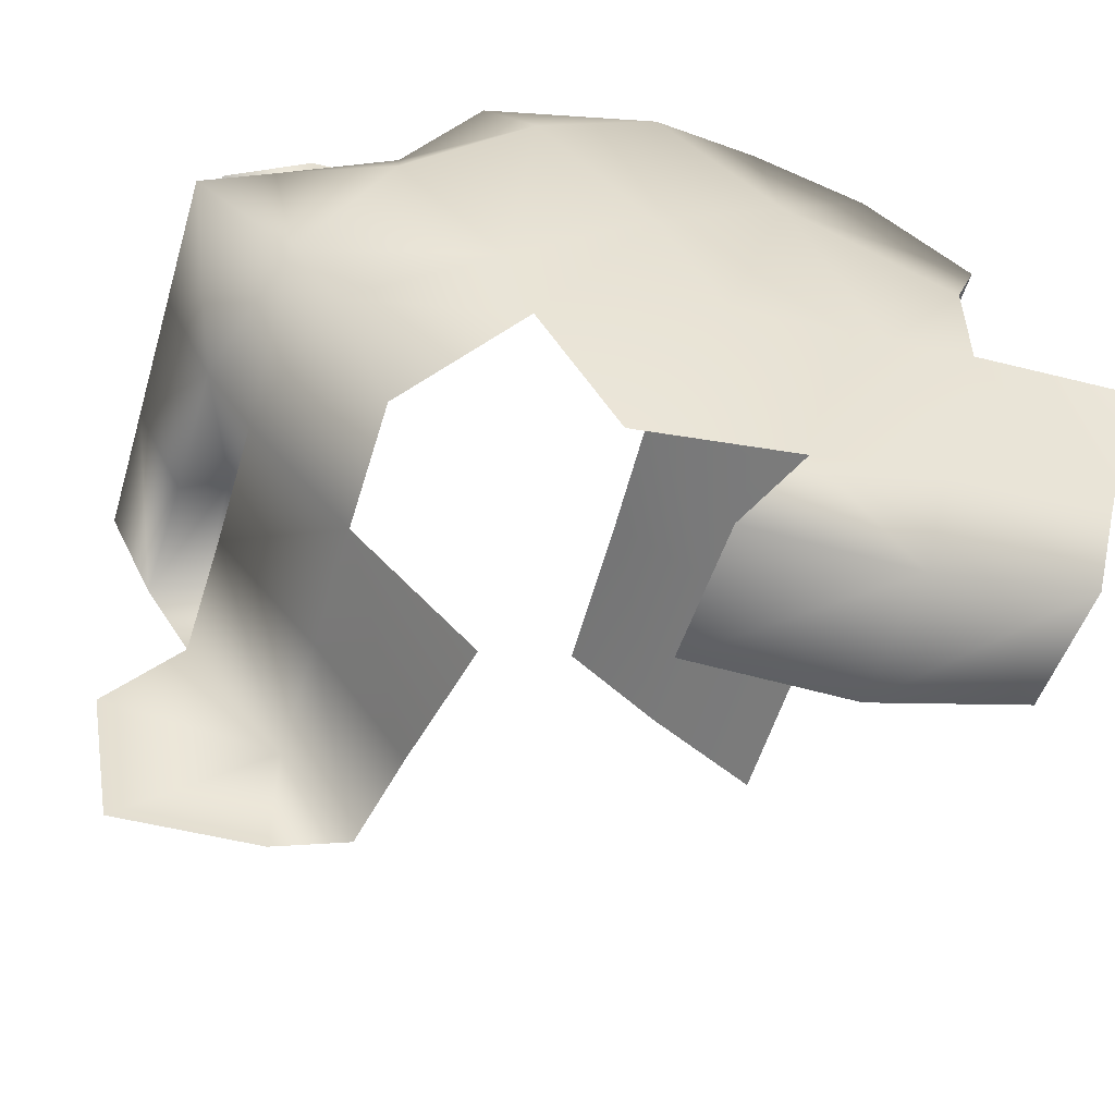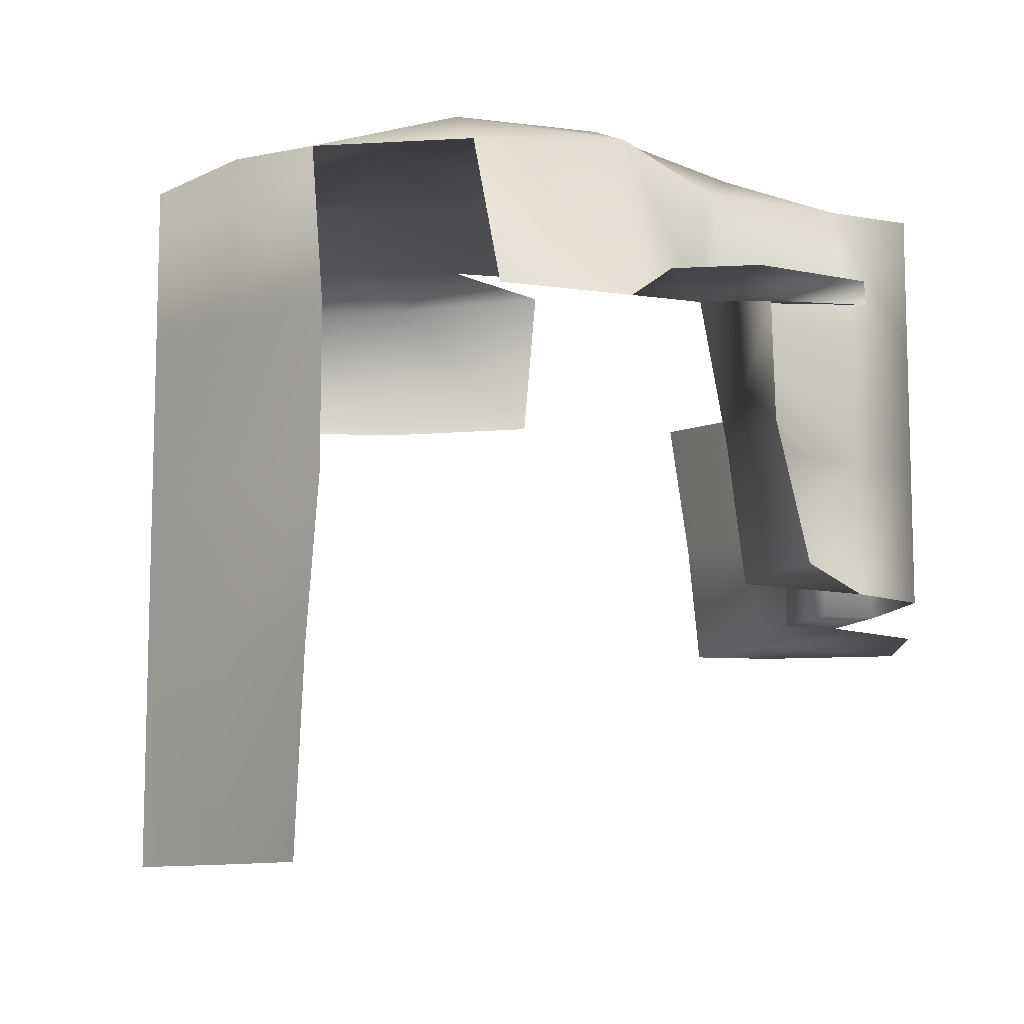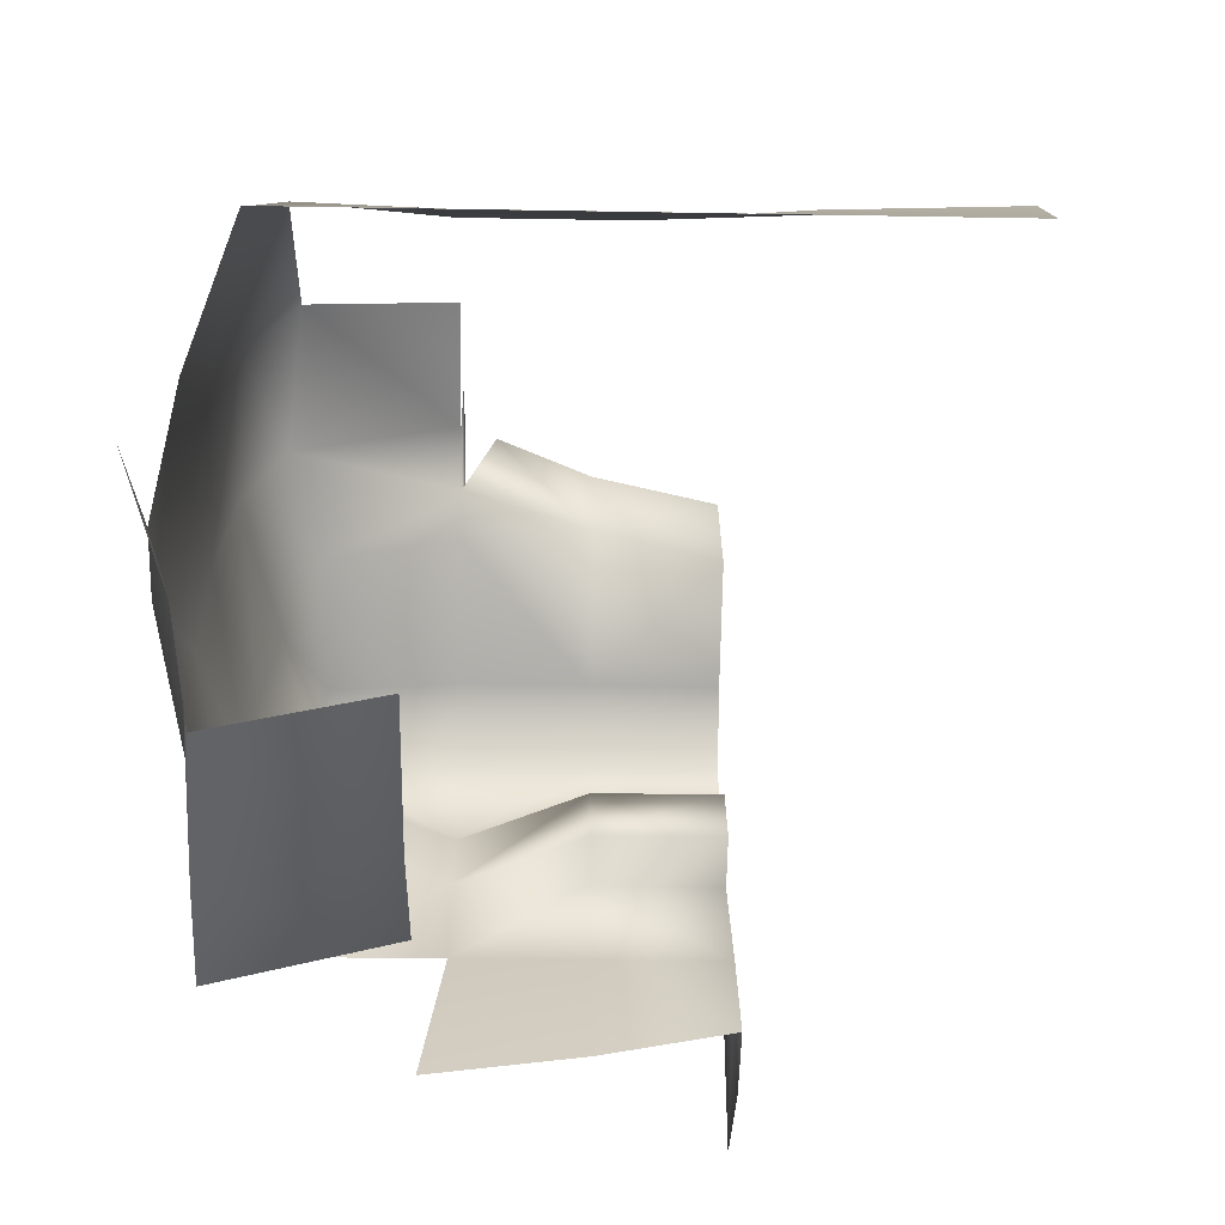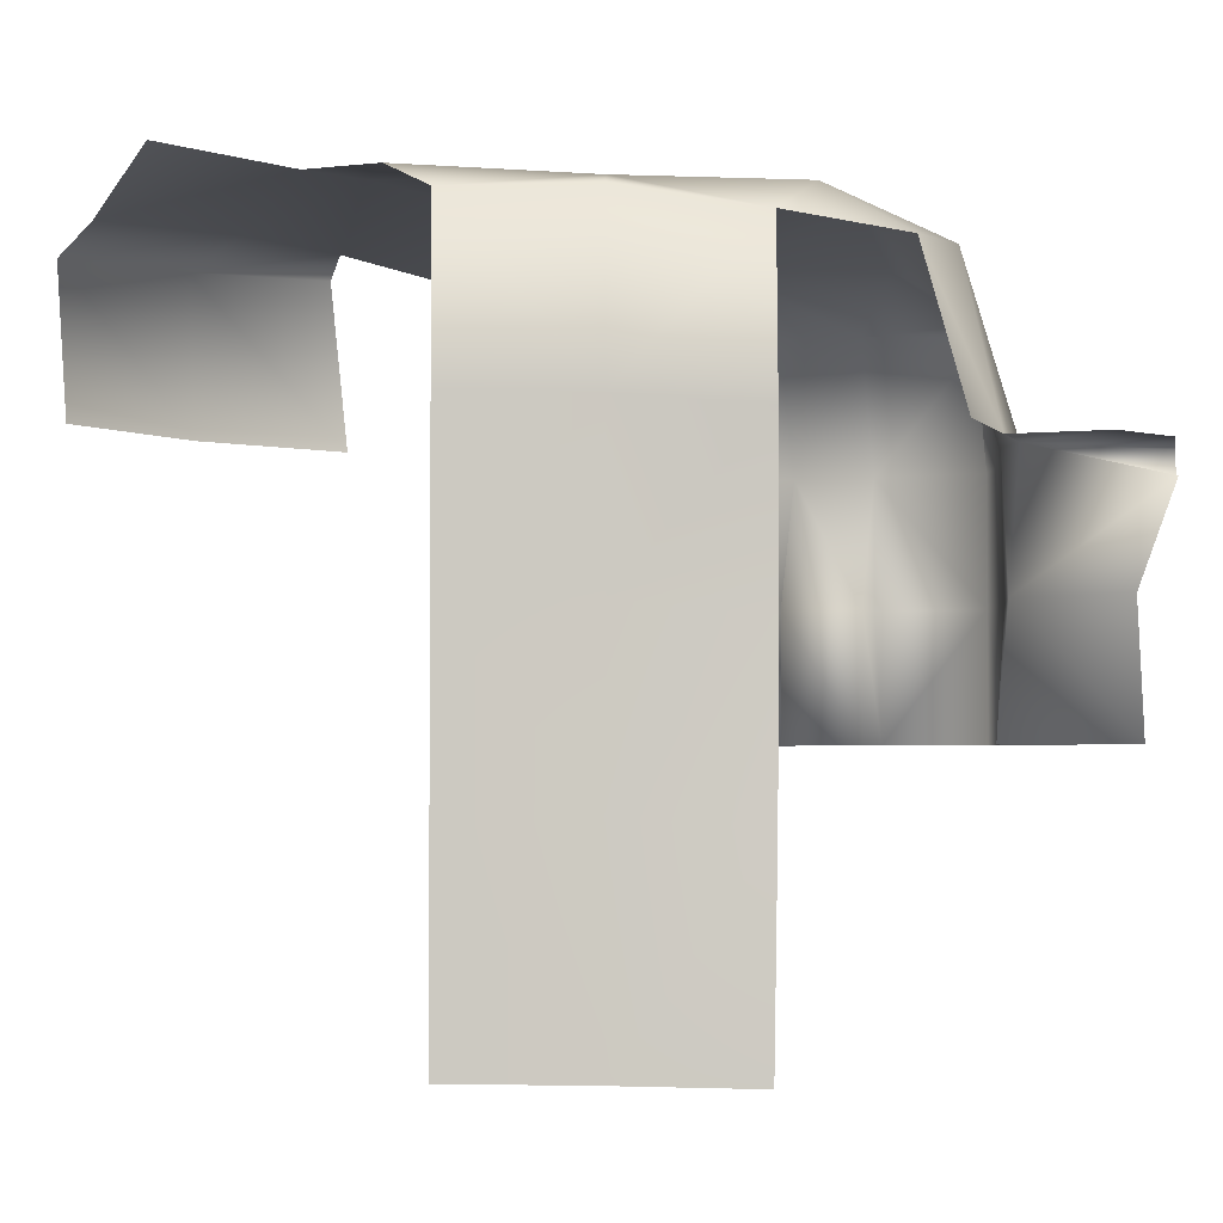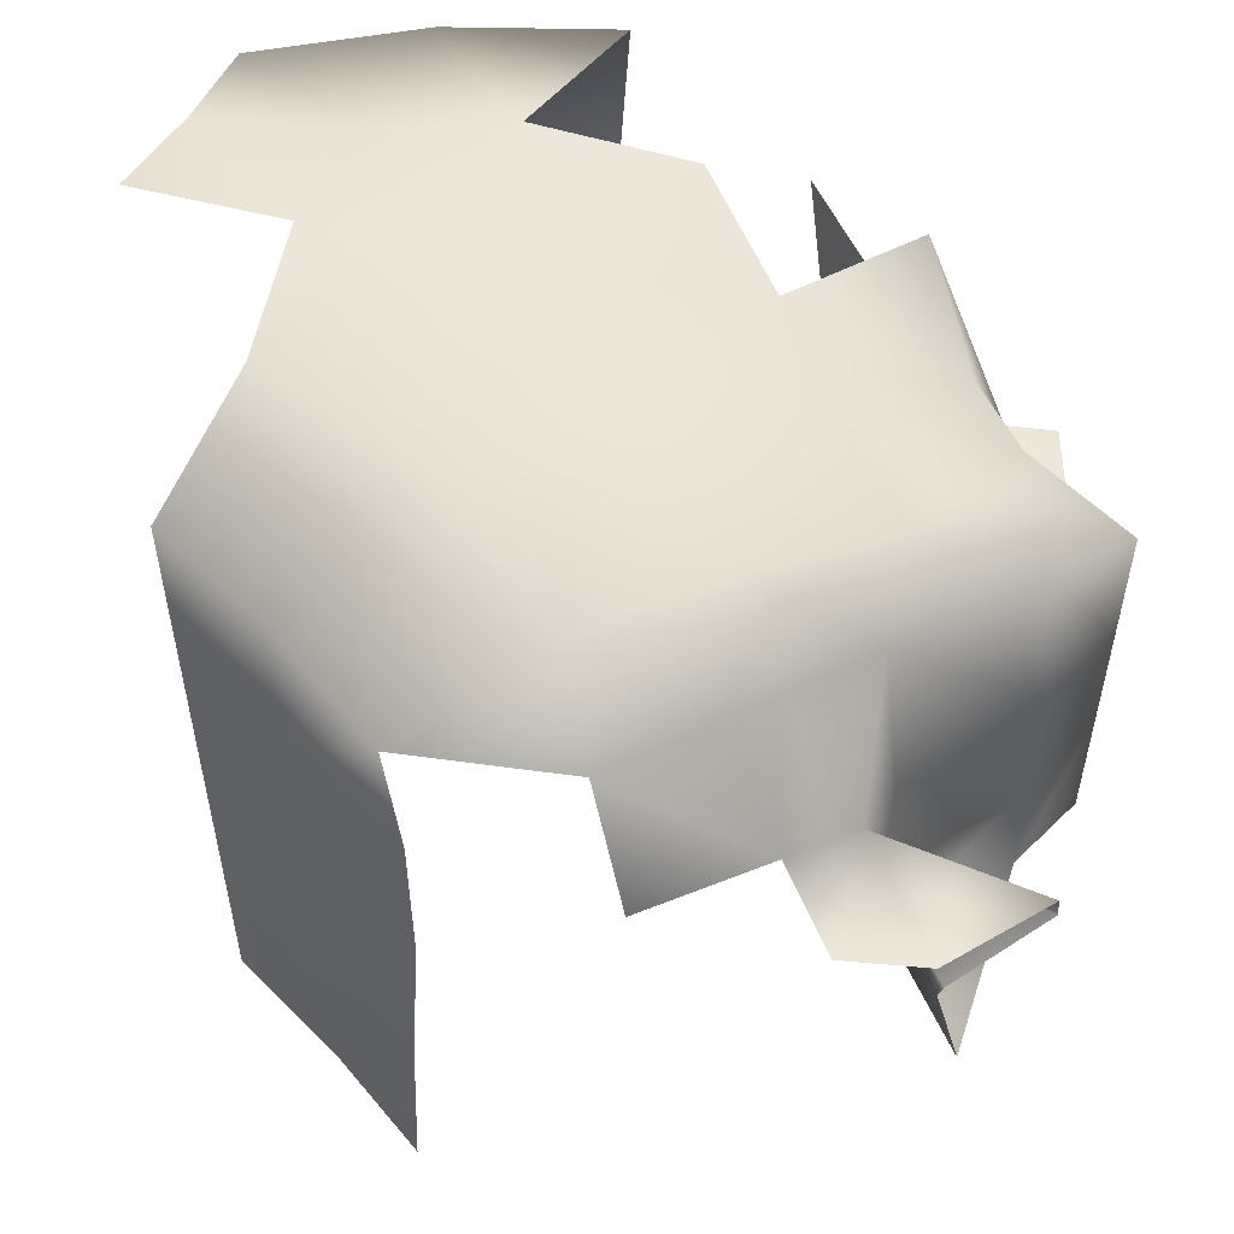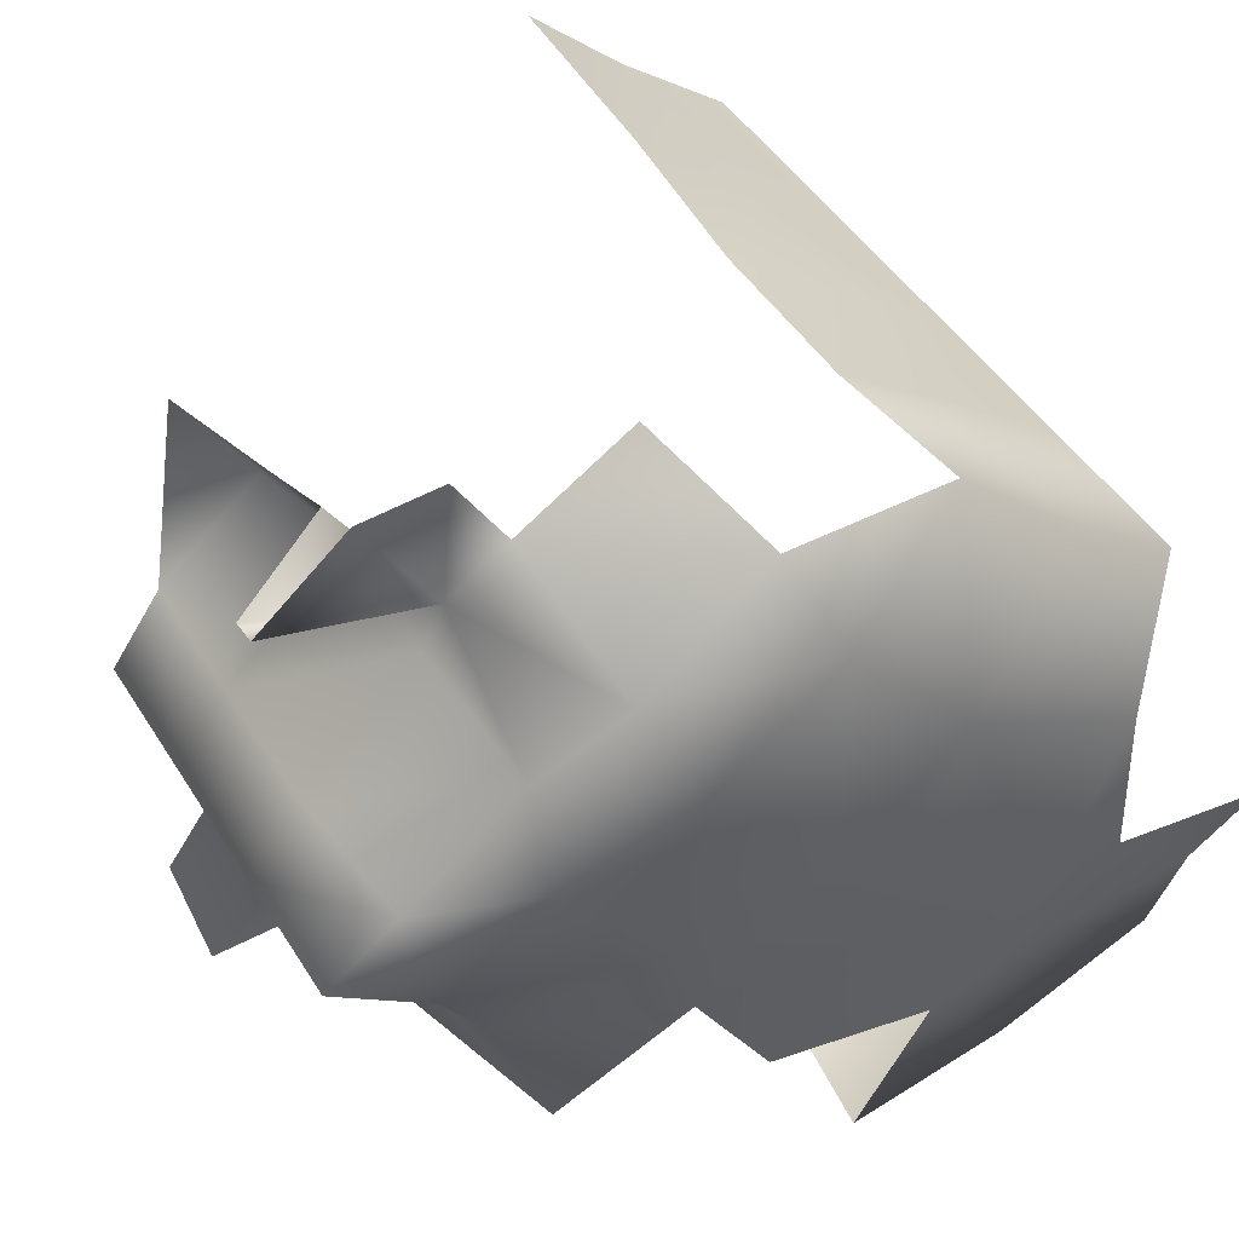
<metadata>
{"format":"obj","ext":"obj","renderer":"f3d","projection":"perspective","resolution":1024,"background":"white","views":[{"elev":-53.8,"azim":163.7,"up":"+Z"},{"elev":-10.5,"azim":11.6,"up":"+Y"},{"elev":-29.3,"azim":-91.5,"up":"+Z"},{"elev":-2.8,"azim":-39.0,"up":"+Y"},{"elev":54.8,"azim":9.0,"up":"+Y"},{"elev":46.0,"azim":149.8,"up":"+Z"}]}
</metadata>
<code>
o hurricos.065_tex_72.282
v 0.1791 1.454 -0.3216
v -0.05468 1.5 -0.5091
v -0.05468 1.13 -0.5091
v 0.1999 1.112 -0.3401
v -0.2977 1.135 -0.6919
v -0.2977 1.491 -0.6919
v 0.4545 1.565 -0.5091
v 0.5332 1.45 -0.3286
v 0.8294 1.487 -0.5137
v 0.7322 1.574 -0.6966
v 0.1883 1.588 -0.8076
v -0.1889 1.593 -0.9997
v 0.4799 1.593 -1.016
v 0.3365 1.593 -1.291
v 0.0217 1.639 -1.352
v -0.1681 1.63 -1.308
v -0.4967 1.649 -1.328
v 0.7762 1.514 -1.169
v 0.716 1.514 -1.368
v -0.101 1.551 -1.627
v 0.1837 1.551 -1.694
v -0.4504 1.542 -1.613
v 0.9914 1.112 -0.5091
v 1.348 1.061 -0.4165
v 1.167 1.038 -0.2568
v 1.346 1.112 -0.4165
v 1.149 1.112 -0.2499
v 0.7692 0.8154 -1.939
v 0.716 1.158 -2.002
v -0.04773 1.158 -1.888
v -0.03385 1.524 -1.946
v 0.3457 1.547 -1.974
v 0.3318 1.158 -1.884
v -0.4204 1.158 -1.768
v 0.804 0.5191 -1.872
v 1.302 0.5191 -1.949
v 0.9752 0.5191 -1.939
v 1.163 0.8154 -0.361
v 1.035 0.8107 -0.5832
v 1.089 0.8154 -1.314
v 1.193 0.8154 -1.384
v 1.193 1.112 -1.384
v 1.295 1.112 -1.233
v 1.295 0.8154 -1.233
v 1.19 0.8154 -1.164
v 1.089 0.5191 -1.314
v 1.197 0.5191 -1.386
v 1.19 0.5191 -1.164
v 1.302 0.5191 -1.22
v 0.8572 1.112 -0.4235
v 0.9937 1.408 -0.6896
v 0.9706 1.417 -1.652
v 0.9706 1.112 -1.652
v 0.9706 0.8154 -1.652
v 0.9706 0.5191 -1.652
v 1.04 1.112 -0.6063
v 1.251 1.408 -0.884
v 1.295 1.112 -0.84
v 1.089 1.408 -1.314
v 1.19 1.408 -1.164
v 1.406 1.408 -0.9974
v 1.406 1.112 -0.9974
v 1.406 0.8154 -0.9974
v 1.406 0.5191 -0.9974
v 1.295 0.8154 -0.84
v 1.295 0.5191 -0.84
v 1.063 0.5191 -0.6456
v 1.362 0.5191 -1.613
v 1.223 0.5191 -0.3957
v 0.9683 1.112 -0.2383
v 1.008 1.496 -0.8817
v 0.5332 1.505 -1.682
v -0.2977 0.7691 -0.6919
v -0.2977 0.3664 -0.6919
v 0.1791 0.371 -0.3216
v 0.1999 0.7413 -0.3401
v 0.6049 1.112 -0.2661
v -0.05468 0.7691 -0.5091
v -0.05468 0.3895 -0.5091
v 0.1629 -0.07799 -0.3147
v -0.05468 -0.07336 -0.5091
v -0.2977 -0.06874 -0.6919
v -0.4065 1.5 -1.838
f 1 3 4
f 3 6 5
f 7 1 8
f 9 7 8
f 11 1 7
f 13 7 10
f 11 6 2
f 13 14 11
f 15 11 14
f 15 16 12
f 18 19 13
f 20 15 21
f 22 16 20
f 23 24 25
f 24 23 26
f 27 26 23
f 31 33 30
f 38 39 25
f 23 25 39
f 40 41 42
f 43 44 45
f 46 41 40
f 45 49 48
f 45 42 43
f 40 48 46
f 23 9 50
f 51 9 23
f 53 28 29
f 35 54 55
f 56 23 39
f 56 51 23
f 55 41 47
f 51 58 57
f 42 60 43
f 53 41 54
f 52 42 53
f 43 61 62
f 63 43 62
f 49 63 64
f 62 57 58
f 65 62 58
f 63 66 64
f 65 56 39
f 65 67 66
f 47 68 55
f 36 55 68
f 55 37 35
f 48 47 46
f 66 67 69
f 39 69 67
f 70 23 50
f 51 10 9
f 57 71 51
f 18 10 71
f 14 19 72
f 14 21 15
f 57 61 60
f 18 60 59
f 19 59 52
f 21 31 20
f 50 8 77
f 78 4 3
f 76 79 75
f 73 3 5
f 79 73 74
f 75 81 80
f 81 74 82
f 83 30 34
f 83 20 31
f 1 2 3
f 3 2 6
f 9 10 7
f 11 2 1
f 13 11 7
f 11 12 6
f 15 12 11
f 20 16 15
f 22 17 16
f 31 32 33
f 46 47 41
f 45 44 49
f 45 40 42
f 40 45 48
f 53 54 28
f 35 28 54
f 55 54 41
f 51 56 58
f 42 59 60
f 53 42 41
f 52 59 42
f 43 60 61
f 63 44 43
f 49 44 63
f 62 61 57
f 65 63 62
f 63 65 66
f 65 58 56
f 65 39 67
f 36 37 55
f 48 49 47
f 39 38 69
f 70 27 23
f 51 71 10
f 57 60 71
f 18 13 10
f 14 13 19
f 14 72 21
f 18 71 60
f 19 18 59
f 21 32 31
f 50 9 8
f 78 76 4
f 76 78 79
f 73 78 3
f 79 78 73
f 75 79 81
f 81 79 74
f 83 31 30
f 83 22 20
l 29 33

</code>
